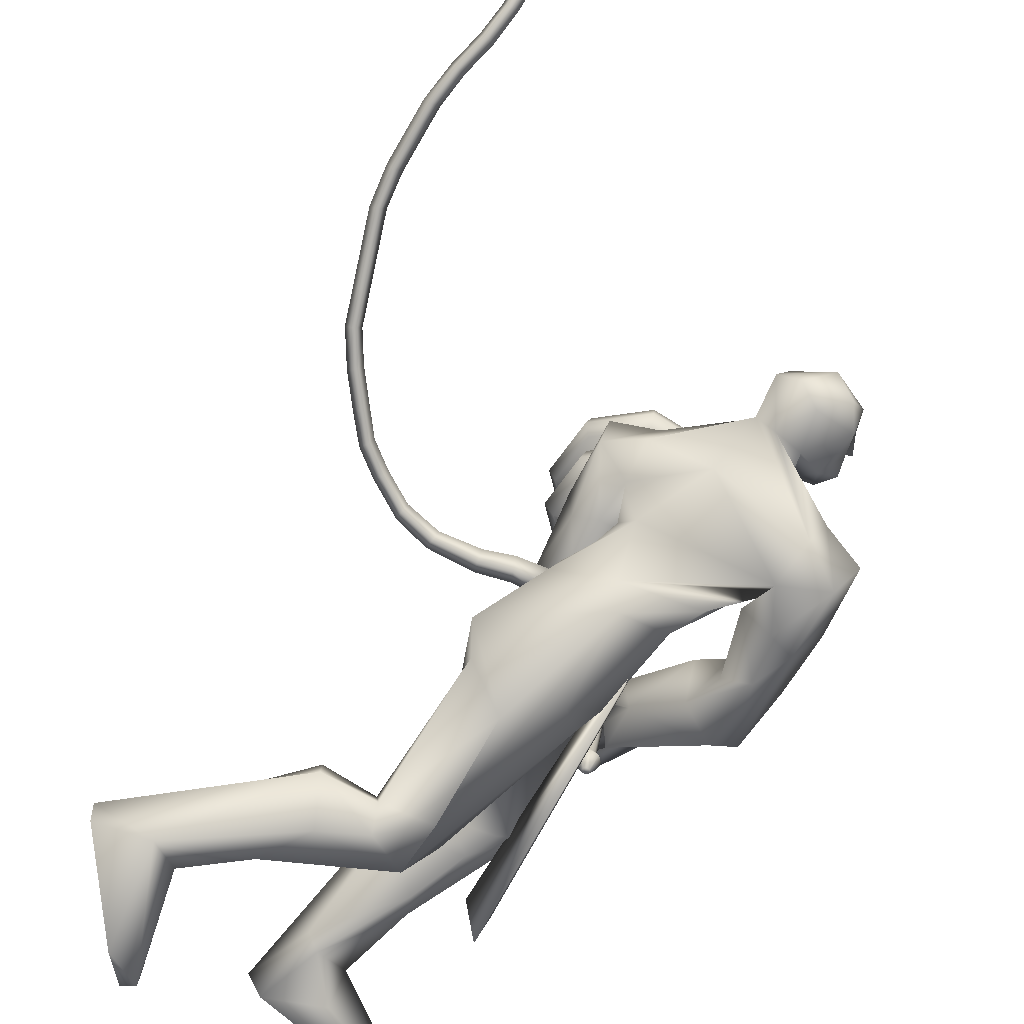
<metadata>
{"format":"obj","ext":"obj","renderer":"f3d","projection":"perspective","resolution":1024,"background":"white","views":[{"elev":-79.6,"azim":-32.1,"up":"+Y"}]}
</metadata>
<code>
o body.001_mesh15-geometry.001
v -0.05656 -0.1672 0.5783
v 0.3213 -0.06298 0.7035
v -0.02245 -0.1416 0.5226
v 0.2726 -0.1429 0.923
v 0.264 -0.3099 0.9461
v 0.4733 -0.1451 0.9251
v 0.4712 -0.29 0.9519
v 0.5025 -0.3492 0.8681
v 0.3388 -0.3952 0.7984
v -0.2792 -0.2203 0.4547
v 0.2777 -0.1838 0.6079
v 0.5236 -0.1065 0.8104
v 0.7307 -0.1553 0.8898
v 0.6403 -0.03723 0.9201
v 0.4773 -0.2355 1.488
v 0.5216 -0.06868 1.33
v 0.4201 -0.1601 1.585
v 0.4785 0.01505 1.525
v 0.5593 -0.002094 1.818
v 0.4765 0.1916 1.52
v 0.6086 0.1741 1.852
v 0.6935 0.2611 1.835
v 0.7417 -0.1607 1.926
v 0.7885 -0.2435 1.854
v 0.6384 -0.362 1.399
v 0.651 -0.3792 1.007
v 0.6498 -0.2963 0.7972
v 0.2398 -0.3122 0.5981
v -0.06032 -0.3029 0.4751
v 0.04471 -0.2554 0.4172
v -0.2604 -0.3066 0.4275
v -0.004649 -0.4713 0.1519
v 0.01933 -0.1988 0.1016
v 0.09175 -0.3167 0.0135
v 0.1366 -0.2482 0.04714
v 0.133 -0.3702 0.0624
v -0.01681 -0.1854 0.3135
v 0.8147 -0.2525 1.508
v 0.8976 -0.1339 1.445
v 0.79 -0.000149 1.324
v 0.8909 -0.006415 1.38
v 0.9549 -0.007516 1.526
v 0.9809 -0.09115 1.852
v 1.018 0.1057 1.828
v 1.037 -0.104 1.978
v 0.7083 -0.02055 2.1
v 0.6664 0.1674 2.015
v 0.7838 0.305 1.936
v 0.703 0.3158 2.077
v 0.6233 0.05232 2.178
v 0.7614 0.1458 2.025
v 0.6231 0.08664 2.023
v 0.492 0.1244 2.237
v 0.5443 0.1238 1.981
v 0.4996 0.2848 2.29
v 0.6519 0.2467 2.356
v 0.6126 0.1031 2.324
v 0.893 0.2485 2.553
v 0.8762 0.1594 2.563
v 0.8325 0.02337 2.365
v 1.171 -0.1553 2.174
v 1.238 0.05538 2.139
v 1.213 0.09387 2.154
v 0.875 0.2228 1.835
v 0.8934 0.249 1.539
v 0.9449 0.1186 1.471
v 0.6014 0.00825 1.368
v 0.6267 0.08603 1.308
v 0.5879 0.2572 1.442
v 0.854 0.4106 2.1
v 1.122 0.2556 2.136
v 1.284 0.1007 2.242
v 1.066 0.2408 2.312
v 1.391 0.05929 2.313
v 1.098 0.1749 2.376
v 1.24 0.03081 2.4
v 0.9438 0.08539 2.563
v 1.191 -0.1136 2.346
v 1.053 0.09803 2.548
v 1.098 0.2199 2.459
v 1.005 0.2869 2.536
v 1.096 0.2991 2.517
v 0.9768 0.311 2.681
v 0.9042 0.2643 2.74
v 0.8571 0.165 2.715
v 0.9063 0.2977 2.355
v 0.6964 0.3619 2.181
v 0.7388 0.3105 1.993
v 0.6572 0.3673 1.955
v 0.7473 0.1481 1.785
v 0.7476 0.2942 1.797
v 0.8443 0.2146 1.705
v 0.6272 0.06445 1.857
v 0.7567 0.1467 1.598
v 0.6418 0.1762 1.567
v 0.6011 0.3716 1.602
v 0.5538 0.2805 1.756
v 0.5147 0.2717 2.024
v 0.5494 0.3604 2.233
v 0.6374 0.3481 1.779
v 0.7977 0.4068 1.749
v 0.7004 0.4614 1.707
v 0.9695 0.4164 1.51
v 0.9504 0.4611 1.303
v 0.848 0.4105 1.405
v 0.9549 0.545 1.494
v 0.9222 0.4603 1.214
v 0.8668 0.5073 1.231
v 0.8514 0.5634 1.265
v 0.856 0.6009 1.418
v 1.056 0.4508 1.415
v 1.076 0.5625 1.291
v 0.9655 0.5449 1.366
v 1.057 0.6861 1.251
v 0.8699 0.6306 1.276
v 1.065 0.5928 1.175
v 0.9678 0.5761 1.176
v 0.9431 0.7002 1.271
v 0.9717 0.6321 1.199
v 1.089 0.6519 1.194
v 1.029 0.5108 1.184
v 0.9268 0.0868 2.745
v 1.134 0.1068 2.522
v 1.166 0.2194 2.472
v 1.197 0.2626 2.542
v 1.207 0.167 2.54
v 1.186 0.1434 2.611
v 1.166 0.1089 2.686
v 1.012 0.05388 2.693
v 1.166 0.1756 2.631
v 1.177 0.2522 2.6
v 1.14 0.2982 2.679
v 1.064 0.3098 2.766
v 1.166 0.2087 2.766
v 1.103 0.09281 2.777
v 1.187 0.2074 2.687
v 1.22 0.2101 2.617
v 1.153 0.02045 2.032
v 1.226 0.1628 2.056
v 1.339 -0.1543 2.253
v 1.264 -0.07678 2.018
v 1.307 -0.03627 1.849
v 1.362 -0.05554 1.994
v 1.234 0.08639 1.791
v 1.328 0.2161 2.051
v 1.446 0.1601 1.843
v 1.324 0.2274 1.86
v 1.379 0.3088 1.716
v 1.419 0.1388 1.618
v 1.322 0.08261 1.583
v 1.185 0.1005 1.66
v 1.43 0.04991 2.09
v 1.392 -0.0355 2.349
v 1.248 0.2052 1.844
v 1.161 0.2565 1.771
v 1.233 0.3319 1.784
v 1.206 0.3627 1.436
v 1.071 0.2795 1.513
v 1.028 0.4074 1.559
v 1.109 0.4556 1.568
v 1.12 0.5347 1.358
v 1.142 0.4996 1.305
v 1.125 0.443 1.26
v 1.097 0.3921 1.332
v 1.052 0.4242 1.393
v 1.012 0.4459 1.444
v 1.001 0.5924 1.406
v 1.069 0.5707 1.384
v 1.022 0.5218 1.25
v 0.9325 0.4843 1.228
v 0.9173 0.5257 1.41
v 0.8803 0.5287 1.322
v 0.8787 0.5091 1.257
v 0.985 0.5523 1.287
v 1.01 0.4382 1.22
v 0.7466 0.1531 0.902
v 0.7416 0.2989 0.9235
v 0.7842 0.3736 1.378
v 0.9825 0.2853 0.8905
v 0.9964 0.1445 0.9859
v 0.8918 0.03342 0.9689
v 0.8555 0.1045 0.8388
v 0.5983 0.1565 0.7722
v 0.7696 0.0619 0.6381
v 0.5631 0.173 0.3201
v 0.6182 0.1435 0.2834
v 0.5368 0.1275 0.05468
v 0.4727 0.2282 0.06699
v 0.51 0.3111 0.06081
v 0.918 0.1718 -0.01406
v 0.8933 0.4477 0.01104
v 1.041 0.2786 -0.03476
v 1.046 0.3313 0.02965
v 0.6327 0.3025 0.2258
v 0.5888 0.3247 0.7817
v 0.745 0.3983 0.7145
v 0.8788 0.3535 0.9245
v 0.8069 0.178 0.5417
v 0.79 0.3079 0.5041
v 0.7467 0.2471 0.2445
v 0.7563 0.1731 0.1277
v 1.047 0.2087 0.01924
v -0.2367 -0.1253 0.3946
v 0.9713 0.009058 1.7
v 0.9564 -0.05468 1.69
v 1.032 0.07656 0.7065
v 1 -0.1016 0.6629
v 0.9228 0.02937 1.699
v 0.9372 0.1251 0.7065
v 1.027 0.1951 2.824
f 1 2 3
f 4 2 1
f 4 5 6
f 6 5 7
f 5 8 7
f 5 9 8
f 4 1 5
f 5 1 10
f 2 11 3
f 12 11 2
f 12 13 11
f 12 14 13
f 6 14 12
f 15 6 7
f 15 16 6
f 16 15 17
f 17 15 25
f 15 7 25
f 7 26 25
f 7 8 26
f 8 27 26
f 9 27 8
f 9 28 27
f 29 28 9
f 29 30 28
f 31 32 29
f 33 32 31
f 33 34 32
f 33 35 34
f 35 30 36
f 37 30 35
f 29 36 30
f 36 29 32
f 32 34 36
f 35 36 34
f 3 30 37
f 11 30 3
f 28 30 11
f 27 28 11
f 27 11 13
f 25 26 27
f 25 27 38
f 39 38 27
f 41 39 40
f 42 39 41
f 38 39 42
f 24 43 45
f 23 24 45
f 46 19 23
f 46 21 19
f 47 21 46
f 47 48 21
f 47 49 48
f 50 49 47
f 50 51 49
f 50 52 51
f 53 52 50
f 53 54 52
f 55 53 56
f 53 57 56
f 57 53 50
f 57 59 58
f 59 57 60
f 57 50 60
f 60 50 46
f 50 47 46
f 61 46 23
f 23 45 62
f 62 45 63
f 63 45 43
f 63 43 44
f 44 42 64
f 44 43 42
f 65 42 66
f 42 41 66
f 66 41 40
f 67 68 40
f 68 67 18
f 18 67 16
f 67 40 16
f 40 39 13
f 39 27 13
f 40 13 14
f 6 40 14
f 16 40 6
f 18 16 17
f 20 178 69
f 21 48 22
f 22 48 64
f 70 64 48
f 70 44 64
f 71 44 70
f 71 63 44
f 62 63 72
f 71 72 63
f 73 72 71
f 73 74 72
f 75 74 73
f 75 76 74
f 77 76 75
f 77 78 76
f 78 60 61
f 59 60 78
f 59 78 77
f 77 75 79
f 79 75 73
f 79 73 80
f 81 80 73
f 81 82 80
f 58 83 81
f 84 83 58
f 85 84 58
f 85 58 59
f 58 81 86
f 81 73 86
f 86 73 99
f 73 87 99
f 73 71 87
f 87 71 70
f 49 87 70
f 88 87 49
f 87 88 89
f 90 91 88
f 90 92 91
f 93 92 90
f 94 92 93
f 93 95 94
f 95 54 97
f 54 95 93
f 93 90 51
f 90 88 51
f 51 88 49
f 93 51 52
f 52 54 93
f 54 98 97
f 54 53 98
f 53 55 98
f 98 55 99
f 99 55 56
f 99 56 86
f 58 86 56
f 56 57 58
f 87 89 99
f 98 99 89
f 97 98 89
f 89 88 91
f 89 91 100
f 100 91 101
f 92 101 91
f 96 100 102
f 97 100 96
f 97 89 100
f 95 97 96
f 100 101 102
f 92 103 101
f 94 103 92
f 94 104 103
f 94 105 104
f 95 105 94
f 95 96 105
f 102 101 106
f 103 106 101
f 206 209 204
f 104 105 107
f 105 108 107
f 105 109 108
f 105 96 109
f 96 110 109
f 96 102 110
f 102 106 110
f 111 112 106
f 113 112 111
f 106 112 113
f 110 106 113
f 110 113 114
f 113 115 114
f 104 113 103
f 108 113 104
f 113 108 116
f 108 117 116
f 108 109 117
f 109 110 115
f 115 110 118
f 110 114 118
f 115 118 114
f 109 115 119
f 115 120 119
f 113 120 115
f 113 109 120
f 113 116 109
f 109 116 117
f 109 119 120
f 104 121 108
f 104 107 121
f 108 121 107
f 103 113 111
f 103 111 106
f 49 70 48
f 85 59 77
f 85 77 122
f 122 77 129
f 77 79 129
f 80 123 79
f 80 124 123
f 125 124 82
f 125 126 124
f 127 126 125
f 123 127 128
f 126 123 124
f 127 123 126
f 79 123 128
f 79 128 129
f 128 127 130
f 130 127 131
f 131 127 125
f 131 125 82
f 82 124 80
f 82 132 131
f 81 132 82
f 81 83 132
f 83 133 132
f 133 134 132
f 135 128 134
f 129 128 135
f 136 128 130
f 134 128 136
f 134 136 132
f 130 137 136
f 131 137 130
f 131 136 137
f 132 136 131
f 60 46 61
f 61 23 62
f 61 62 138
f 138 62 139
f 139 62 72
f 76 153 74
f 76 140 153
f 78 140 76
f 78 61 140
f 140 61 141
f 61 138 141
f 142 141 138
f 141 142 143
f 142 138 144
f 144 138 139
f 146 147 145
f 146 148 147
f 149 148 146
f 142 150 149
f 150 142 151
f 142 144 151
f 143 142 149
f 149 146 143
f 143 146 152
f 146 145 152
f 152 145 74
f 72 74 145
f 152 74 153
f 143 152 140
f 140 152 153
f 140 141 143
f 72 145 139
f 144 139 154
f 145 154 139
f 145 147 154
f 147 155 154
f 147 156 155
f 148 156 147
f 151 154 155
f 144 154 151
f 149 157 148
f 149 150 157
f 150 151 158
f 151 155 158
f 158 155 159
f 156 159 155
f 156 160 159
f 148 160 156
f 148 161 160
f 157 161 148
f 157 162 161
f 163 162 157
f 164 165 162
f 164 158 165
f 150 158 164
f 150 164 157
f 164 163 157
f 160 166 159
f 160 167 166
f 161 167 160
f 161 168 167
f 162 169 161
f 162 170 169
f 165 170 162
f 165 161 170
f 158 166 165
f 166 171 159
f 158 171 166
f 158 159 171
f 166 168 165
f 166 172 168
f 167 172 166
f 172 167 168
f 165 168 173
f 168 174 173
f 161 174 168
f 161 173 174
f 165 173 161
f 161 169 170
f 175 162 163
f 164 162 175
f 164 175 163
f 68 176 40
f 69 176 68
f 69 177 176
f 69 178 177
f 66 179 65
f 66 180 179
f 40 180 66
f 40 181 180
f 176 181 40
f 176 182 181
f 183 182 176
f 183 184 182
f 185 184 183
f 185 186 184
f 185 187 186
f 188 187 185
f 189 187 188
f 189 190 187
f 191 190 189
f 191 192 190
f 191 194 193
f 189 194 191
f 189 188 194
f 195 188 185
f 188 195 194
f 195 196 194
f 183 195 185
f 195 197 196
f 195 177 197
f 195 176 177
f 195 183 176
f 177 178 197
f 178 179 197
f 178 65 179
f 182 180 181
f 198 180 182
f 179 180 198
f 196 197 179
f 196 179 199
f 179 198 199
f 198 186 200
f 186 201 200
f 186 187 201
f 187 190 201
f 201 190 202
f 190 192 202
f 193 200 202
f 194 200 193
f 194 199 200
f 194 196 199
f 199 198 200
f 200 201 202
f 191 193 192
f 202 192 193
f 184 186 198
f 182 184 198
f 69 68 20
f 18 20 68
f 37 35 33
f 203 37 33
f 3 37 203
f 1 3 203
f 10 1 203
f 203 31 10
f 203 33 31
f 31 29 10
f 10 29 5
f 5 29 9
f 4 6 12
f 4 12 2
f 205 206 204
f 205 207 206
f 205 208 209
f 205 209 207
f 207 209 206
f 204 208 205
f 129 135 122
f 84 85 210
f 122 135 210
f 134 133 210
f 133 83 84
f 133 84 210
f 85 122 210
f 135 134 210
f 209 208 204
f 19 18 17
f 19 20 18
f 21 20 19
f 20 21 22
f 23 19 17
f 17 24 23
f 17 25 24
f 43 38 42
f 24 38 43
f 24 25 38
f 64 42 65
f 20 22 178
f 22 65 178
f 22 64 65
o body_mesh15-geometry
v 0.5888 0.01426 1.719
v 0.3668 0.02722 1.676
v 0.5862 0.0631 1.769
v 0.3599 0.06705 1.715
v 0.5773 0.01477 1.817
v 0.3488 0.02763 1.753
v 0.5808 -0.03407 1.768
v 0.3555 -0.01219 1.714
v 0.1957 0.03598 1.661
v 0.2007 0.06965 1.694
v 0.202 0.03633 1.728
v 0.197 0.00266 1.694
v -0.06285 0.03838 1.761
v -0.05099 0.06646 1.785
v -0.03558 0.03963 1.808
v -0.04744 0.01154 1.784
v -0.2356 0.02499 1.918
v -0.2186 0.05452 1.937
v -0.1968 0.02924 1.957
v -0.2137 -0.000293 1.938
v -0.3951 0.0145 2.132
v -0.3733 0.04486 2.143
v -0.3456 0.02052 2.156
v -0.3674 -0.009839 2.145
v -0.4804 0.01208 2.367
v -0.4586 0.04244 2.378
v -0.4309 0.0181 2.391
v -0.4527 -0.01226 2.38
v -0.5483 0.008814 2.632
v -0.521 0.03602 2.637
v -0.4936 0.008339 2.639
v -0.5209 -0.01887 2.633
v -0.5555 -0.008353 2.863
v -0.5281 0.01885 2.869
v -0.5008 -0.008827 2.87
v -0.5281 -0.03603 2.865
v -0.5137 -0.000388 3.127
v -0.4802 0.01891 3.123
v -0.4608 -0.01486 3.122
v -0.4943 -0.03416 3.126
v -0.5019 0.0442 3.358
v -0.468 0.0633 3.356
v -0.449 0.03086 3.366
v -0.4829 0.01175 3.368
v -0.5288 0.1244 3.534
v -0.4964 0.146 3.531
v -0.4771 0.1194 3.552
v -0.5095 0.09782 3.555
v -0.5264 0.1461 3.58
v -0.5073 0.1588 3.579
v -0.4959 0.1431 3.591
v -0.515 0.1304 3.592
v -0.5254 0.0108 2.491
v -0.4977 -0.01354 2.504
v -0.4759 0.01682 2.515
v -0.5036 0.04116 2.502
v -0.5407 -0.002077 3
v -0.5213 -0.03585 2.999
v -0.4877 -0.01655 2.995
v -0.5072 0.01722 2.996
v -0.5519 0.00023 2.748
v -0.5245 -0.02745 2.749
v -0.4972 -0.000244 2.755
v -0.5246 0.02744 2.753
v -0.3172 0.01978 2.016
v -0.2954 -0.005505 2.037
v -0.2784 0.02402 2.055
v -0.3002 0.0493 2.035
v -0.1551 0.0317 1.826
v -0.1398 0.004857 1.849
v -0.1277 0.03299 1.873
v -0.1432 0.05982 1.85
v -0.4377 0.01329 2.25
v -0.41 -0.01105 2.262
v -0.3882 0.01931 2.273
v -0.4159 0.04365 2.261
v -0.5025 0.01583 3.237
v -0.4835 -0.01661 3.248
v -0.4496 0.002487 3.246
v -0.4686 0.03493 3.235
v -0.5113 0.0763 3.444
v -0.4921 0.04985 3.465
v -0.4598 0.07142 3.462
v -0.479 0.09796 3.442
v 0.06612 0.04332 1.688
v 0.06733 0.01299 1.719
v 0.07185 0.04364 1.749
v 0.07065 0.07397 1.719
v 0.4857 0.02074 1.712
v 0.4711 0.06508 1.753
v 0.4517 0.0212 1.793
v 0.4664 -0.02313 1.752
f 299 212 300
f 300 214 301
f 212 218 219
f 302 218 212
f 301 216 218
f 211 213 215
f 295 296 226
f 218 216 222
f 216 214 220
f 214 212 219
f 279 280 230
f 296 297 225
f 297 298 225
f 298 295 224
f 275 276 234
f 280 281 229
f 281 282 229
f 282 279 228
f 283 284 238
f 276 277 233
f 277 278 233
f 278 275 232
f 263 264 242
f 284 285 237
f 285 286 237
f 286 283 236
f 271 272 246
f 264 265 241
f 265 266 241
f 266 263 240
f 267 268 250
f 272 273 245
f 273 274 245
f 274 271 244
f 287 288 254
f 268 269 249
f 269 270 249
f 270 267 248
f 291 292 258
f 288 289 253
f 289 290 253
f 290 287 252
f 255 258 262
f 292 293 257
f 293 294 257
f 294 291 256
f 260 259 261
f 258 257 261
f 257 256 261
f 256 255 260
f 235 238 264
f 238 237 265
f 237 236 265
f 236 235 266
f 243 246 268
f 246 245 269
f 245 244 269
f 244 243 270
f 239 242 272
f 242 241 273
f 241 240 273
f 240 239 274
f 227 230 276
f 230 229 277
f 229 228 277
f 228 227 278
f 223 226 280
f 226 225 281
f 225 224 281
f 224 223 282
f 231 234 284
f 234 233 285
f 233 232 285
f 232 231 286
f 247 250 288
f 250 249 289
f 249 248 289
f 248 247 290
f 251 254 292
f 254 253 293
f 253 252 293
f 252 251 294
f 219 222 296
f 222 221 297
f 221 220 297
f 220 219 298
f 211 299 300
f 213 300 301
f 217 302 211
f 215 301 217
f 212 214 300
f 214 216 301
f 218 222 219
f 299 302 212
f 302 301 218
f 217 211 215
f 223 295 226
f 216 221 222
f 221 216 220
f 220 214 219
f 227 279 230
f 226 296 225
f 298 224 225
f 295 223 224
f 231 275 234
f 230 280 229
f 282 228 229
f 279 227 228
f 235 283 238
f 234 276 233
f 278 232 233
f 275 231 232
f 239 263 242
f 238 284 237
f 286 236 237
f 283 235 236
f 243 271 246
f 242 264 241
f 266 240 241
f 263 239 240
f 247 267 250
f 246 272 245
f 274 244 245
f 271 243 244
f 251 287 254
f 250 268 249
f 270 248 249
f 267 247 248
f 255 291 258
f 254 288 253
f 290 252 253
f 287 251 252
f 259 255 262
f 258 292 257
f 294 256 257
f 291 255 256
f 259 262 261
f 262 258 261
f 256 260 261
f 255 259 260
f 263 235 264
f 264 238 265
f 236 266 265
f 235 263 266
f 267 243 268
f 268 246 269
f 244 270 269
f 243 267 270
f 271 239 272
f 272 242 273
f 240 274 273
f 239 271 274
f 275 227 276
f 276 230 277
f 228 278 277
f 227 275 278
f 279 223 280
f 280 226 281
f 224 282 281
f 223 279 282
f 283 231 284
f 284 234 285
f 232 286 285
f 231 283 286
f 287 247 288
f 288 250 289
f 248 290 289
f 247 287 290
f 291 251 292
f 292 254 293
f 252 294 293
f 251 291 294
f 295 219 296
f 296 222 297
f 220 298 297
f 219 295 298
f 213 211 300
f 215 213 301
f 302 299 211
f 301 302 217
o Cylinder_Cylinder.001
v 1.015 0.2465 1.321
v 0.8803 1.342 1.805
v 1.014 0.2543 1.303
v 0.8786 1.36 1.763
v 1.028 0.2611 1.29
v 0.9093 1.375 1.734
v 1.047 0.2629 1.29
v 0.9543 1.38 1.734
v 1.062 0.2588 1.303
v 0.9873 1.37 1.763
v 1.063 0.2511 1.321
v 0.989 1.353 1.805
v 1.049 0.2443 1.334
v 0.9583 1.337 1.834
v 1.03 0.2424 1.334
v 0.9133 1.333 1.834
v 0.9996 0.2128 1.316
v 0.9983 0.2266 1.283
v 1.022 0.2386 1.26
v 1.057 0.242 1.26
v 1.083 0.2346 1.283
v 1.084 0.2209 1.316
v 1.06 0.2088 1.339
v 1.025 0.2055 1.339
v 1.033 0.1697 1.283
v 1.033 0.174 1.273
v 1.04 0.1778 1.266
v 1.051 0.1788 1.266
v 1.059 0.1765 1.273
v 1.06 0.1722 1.283
v 1.052 0.1684 1.29
v 1.041 0.1674 1.29
v 0.8296 1.351 1.833
v 0.8264 1.385 1.753
v 0.8849 1.414 1.697
v 0.9709 1.422 1.697
v 1.034 1.404 1.753
v 1.037 1.371 1.833
v 0.9786 1.341 1.889
v 0.8927 1.333 1.889
v 0.8533 1.398 1.839
v 0.8509 1.422 1.781
v 0.8937 1.444 1.74
v 0.9566 1.45 1.74
v 1.003 1.437 1.781
v 1.005 1.412 1.839
v 0.9623 1.391 1.88
v 0.8994 1.385 1.88
v 0.6569 1.435 1.949
v 0.6487 1.521 1.745
v 0.7993 1.598 1.6
v 1.021 1.619 1.6
v 1.183 1.572 1.745
v 1.191 1.485 1.949
v 1.04 1.409 2.094
v 0.8192 1.388 2.094
v 0.6131 1.487 1.99
v 0.6037 1.586 1.756
v 0.776 1.673 1.591
v 1.029 1.697 1.591
v 1.215 1.644 1.756
v 1.224 1.545 1.99
v 1.052 1.458 2.156
v 0.7988 1.434 2.156
v 0.6283 1.564 2.012
v 0.6195 1.655 1.795
v 0.7793 1.736 1.642
v 1.014 1.758 1.642
v 1.186 1.709 1.795
v 1.195 1.617 2.012
v 1.035 1.537 2.165
v 0.8004 1.514 2.165
v 0.6921 1.625 2.004
v 0.6855 1.695 1.84
v 0.8063 1.756 1.724
v 0.9839 1.773 1.724
v 1.114 1.735 1.84
v 1.121 1.666 2.004
v 0.9998 1.605 2.121
v 0.8223 1.588 2.121
v 0.7745 1.643 2.257
v 1.036 1.667 2.257
v 1.215 1.758 2.086
v 1.205 1.86 1.844
v 1.013 1.915 1.672
v 0.7509 1.89 1.672
v 0.5726 1.8 1.844
v 0.5823 1.698 2.086
v 0.6155 1.647 2.05
v 0.6067 1.741 1.83
v 0.7691 1.823 1.674
v 1.008 1.846 1.674
v 1.183 1.795 1.83
v 1.192 1.702 2.05
v 1.029 1.62 2.206
v 0.7906 1.597 2.206
v 0.6741 1.908 2.121
v 0.7765 1.709 2.263
v 1.022 1.733 2.263
v 1.189 1.817 2.103
v 1.18 1.913 1.876
v 0.9999 1.965 1.716
v 0.7545 1.941 1.716
v 0.5875 1.857 1.876
v 0.5966 1.761 2.103
v 0.8246 1.858 2.162
v 0.9467 1.87 2.162
v 1.03 1.912 2.082
v 1.025 1.959 1.969
v 0.9358 1.985 1.889
v 0.8136 1.974 1.889
v 0.7305 1.931 1.969
v 0.735 1.884 2.082
v 0.7837 2.033 1.852
v 0.954 2.049 1.852
v 1.079 2.013 1.964
v 1.085 1.947 2.121
v 0.9693 1.888 2.232
v 0.799 1.872 2.232
v 0.828 2.032 2.093
v 0.8267 2.045 2.061
v 0.8501 2.057 2.039
v 0.8843 2.06 2.039
v 0.9094 2.053 2.061
v 0.9107 2.039 2.093
v 0.8874 2.028 2.115
v 0.8531 2.024 2.115
v 0.8574 2.161 2.128
f 303 304 305
f 305 306 307
f 307 308 309
f 309 310 311
f 311 312 313
f 313 314 315
f 349 356 357
f 317 318 303
f 315 316 317
f 317 303 326
f 326 319 327
f 315 317 325
f 313 315 324
f 311 313 323
f 309 311 323
f 307 309 321
f 305 307 321
f 303 305 320
f 331 329 330
f 325 326 333
f 324 325 332
f 323 324 331
f 322 323 330
f 321 322 329
f 320 321 328
f 319 320 328
f 335 342 343
f 310 337 338
f 335 318 342
f 310 338 339
f 342 341 349
f 341 340 349
f 340 339 348
f 339 338 347
f 338 337 346
f 337 336 345
f 336 335 344
f 354 355 347
f 345 352 353
f 358 351 343
f 351 358 366
f 359 366 374
f 358 357 366
f 357 356 365
f 356 355 364
f 355 354 363
f 354 353 362
f 353 352 361
f 352 351 360
f 409 410 420
f 366 365 374
f 365 364 373
f 364 363 372
f 363 362 371
f 362 361 370
f 361 360 369
f 360 359 368
f 374 373 367
f 368 367 369
f 372 371 373
f 396 394 395
f 408 400 401
f 398 396 397
f 394 392 393
f 392 391 389
f 393 392 388
f 394 393 387
f 395 394 386
f 396 395 385
f 397 396 384
f 398 397 383
f 391 398 390
f 390 383 400
f 383 384 400
f 384 385 402
f 385 386 402
f 386 387 403
f 387 388 404
f 388 389 405
f 389 390 406
f 405 412 404
f 414 406 407
f 413 416 417
f 408 409 420
f 414 415 399
f 424 416 399
f 392 398 391
f 370 369 371
f 418 427 419
f 427 420 419
f 416 424 417
f 314 340 341
f 403 410 402
f 422 429 430
f 429 428 430
f 428 427 430
f 427 426 430
f 426 425 430
f 425 424 430
f 424 423 430
f 423 422 430
f 421 429 399
f 304 306 305
f 306 308 307
f 308 310 309
f 310 312 311
f 312 314 313
f 314 316 315
f 347 355 356
f 348 347 356
f 349 348 356
f 318 304 303
f 316 318 317
f 303 319 326
f 334 326 327
f 317 326 325
f 315 325 324
f 313 324 323
f 322 309 323
f 309 322 321
f 320 305 321
f 319 303 320
f 328 329 331
f 327 328 334
f 328 331 334
f 331 332 334
f 332 333 334
f 326 334 333
f 325 333 332
f 324 332 331
f 323 331 330
f 322 330 329
f 321 329 328
f 327 319 328
f 342 350 343
f 306 336 337
f 308 306 337
f 310 308 337
f 336 306 335
f 306 304 335
f 304 318 335
f 314 339 340
f 312 310 339
f 314 312 339
f 350 342 349
f 340 348 349
f 339 347 348
f 338 346 347
f 337 345 346
f 336 344 345
f 335 343 344
f 353 354 345
f 354 347 346
f 345 354 346
f 343 351 352
f 344 343 352
f 345 344 352
f 357 358 349
f 358 343 350
f 349 358 350
f 359 351 366
f 367 359 374
f 357 365 366
f 356 364 365
f 355 363 364
f 354 362 363
f 353 361 362
f 352 360 361
f 351 359 360
f 410 411 418
f 420 410 418
f 419 420 418
f 365 373 374
f 364 372 373
f 363 371 372
f 362 370 371
f 361 369 370
f 360 368 369
f 359 367 368
f 373 381 382
f 367 373 382
f 375 367 382
f 367 375 376
f 369 367 376
f 377 369 376
f 373 380 381
f 371 379 380
f 373 371 380
f 379 378 394
f 380 379 396
f 379 394 396
f 410 401 402
f 409 408 401
f 410 409 401
f 381 380 396
f 382 381 398
f 381 396 398
f 378 377 394
f 377 376 392
f 394 377 392
f 391 390 389
f 392 389 388
f 393 388 387
f 394 387 386
f 395 386 385
f 396 385 384
f 397 384 383
f 398 383 390
f 407 390 400
f 384 401 400
f 401 384 402
f 386 403 402
f 387 404 403
f 388 405 404
f 389 406 405
f 390 407 406
f 406 414 405
f 414 413 405
f 413 412 405
f 408 407 400
f 415 414 407
f 408 415 407
f 412 413 417
f 411 412 417
f 418 411 417
f 415 408 399
f 408 420 399
f 420 421 399
f 413 414 399
f 416 413 399
f 423 424 399
f 422 423 399
f 376 375 392
f 375 382 398
f 392 375 398
f 371 378 379
f 369 377 378
f 371 369 378
f 417 425 418
f 425 426 418
f 426 427 418
f 429 421 420
f 428 429 420
f 427 428 420
f 424 425 417
f 318 341 342
f 316 314 341
f 318 316 341
f 404 412 403
f 412 411 403
f 411 410 403
f 429 422 399

</code>
